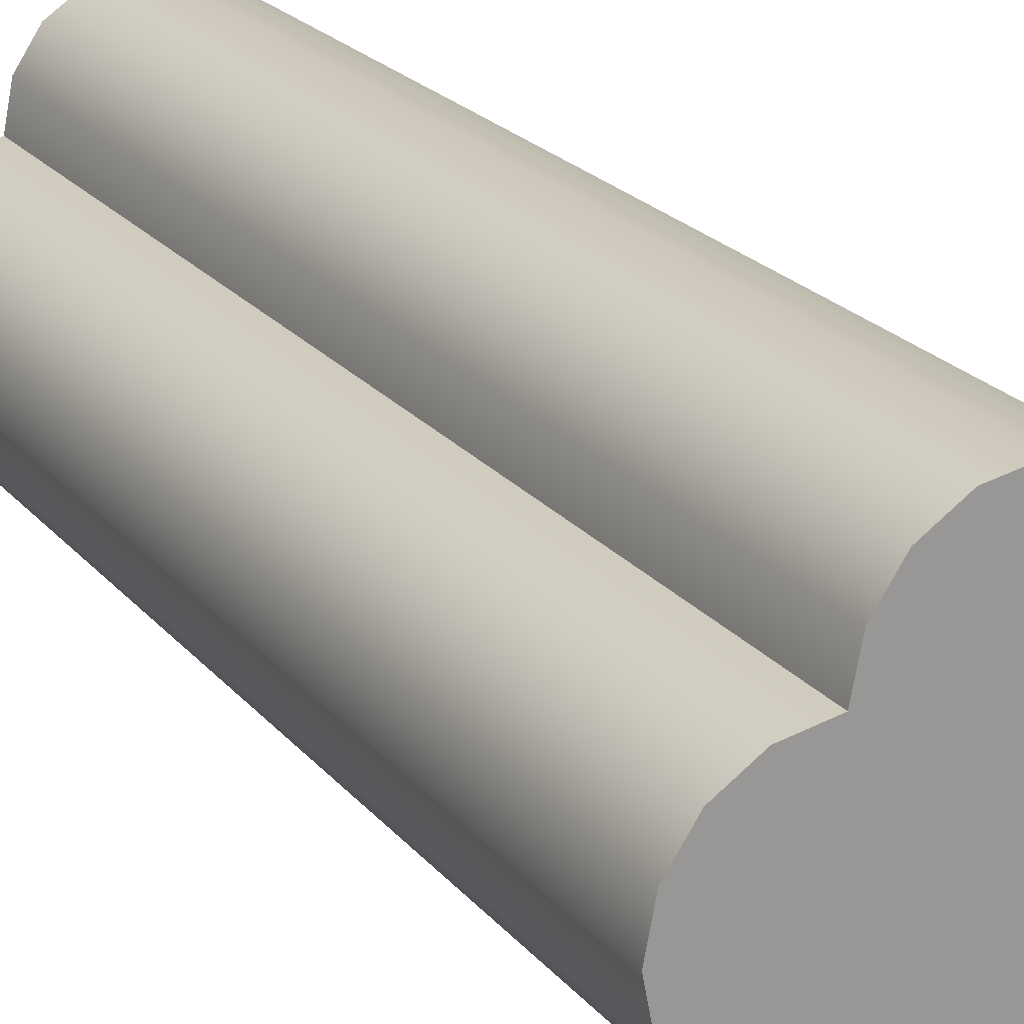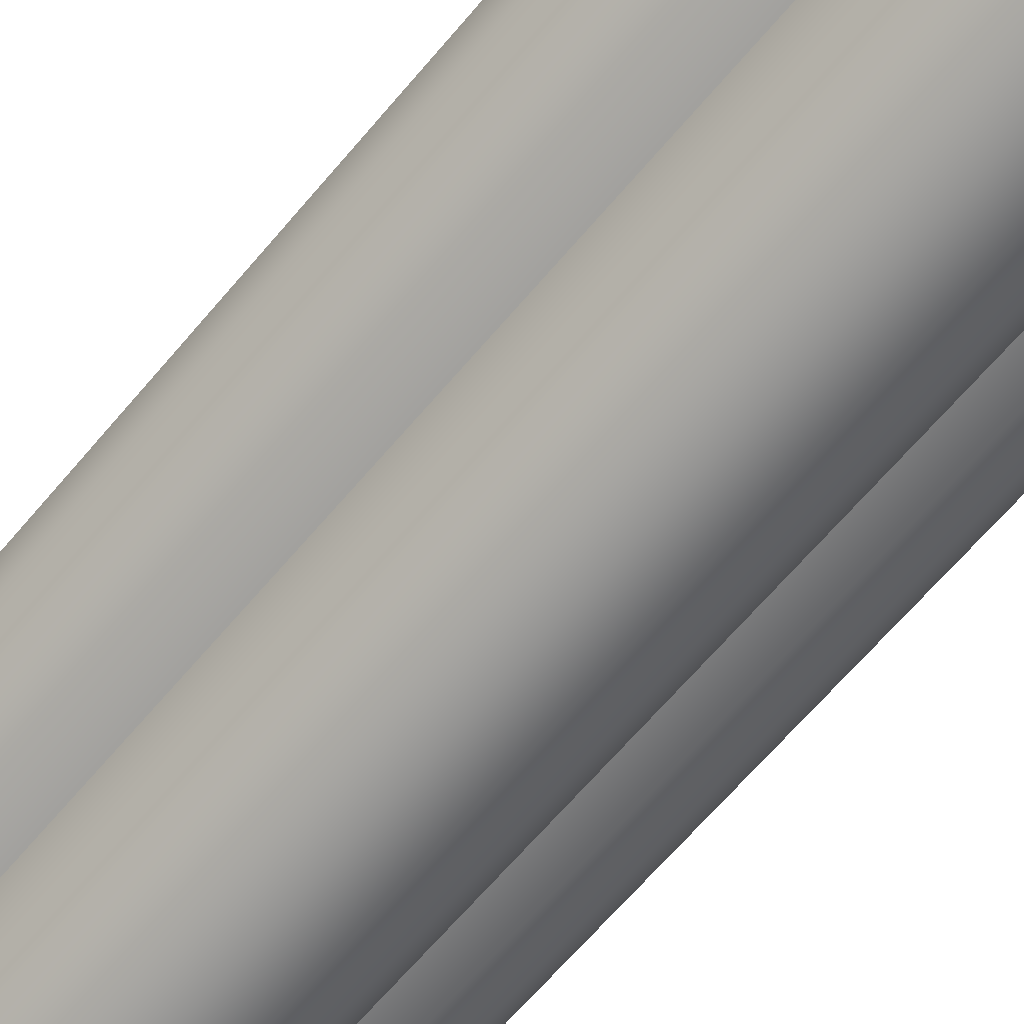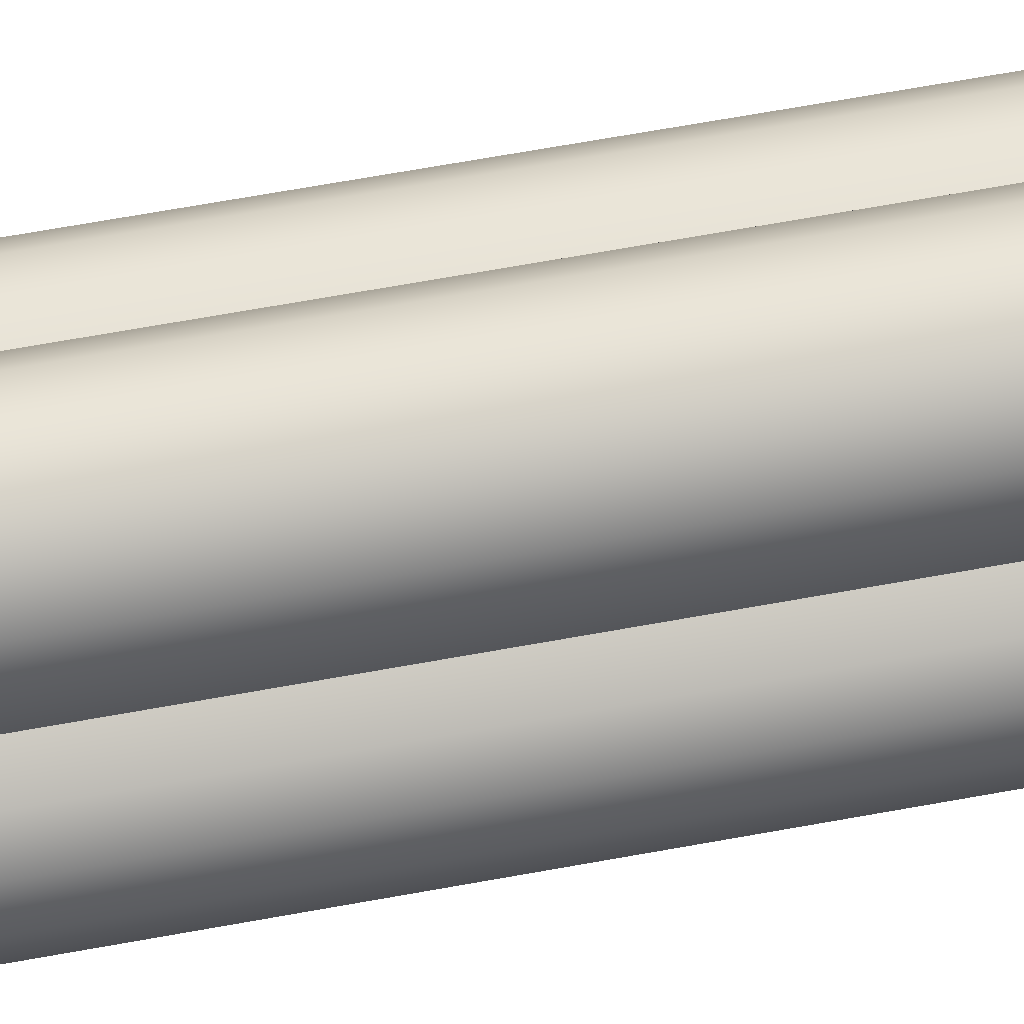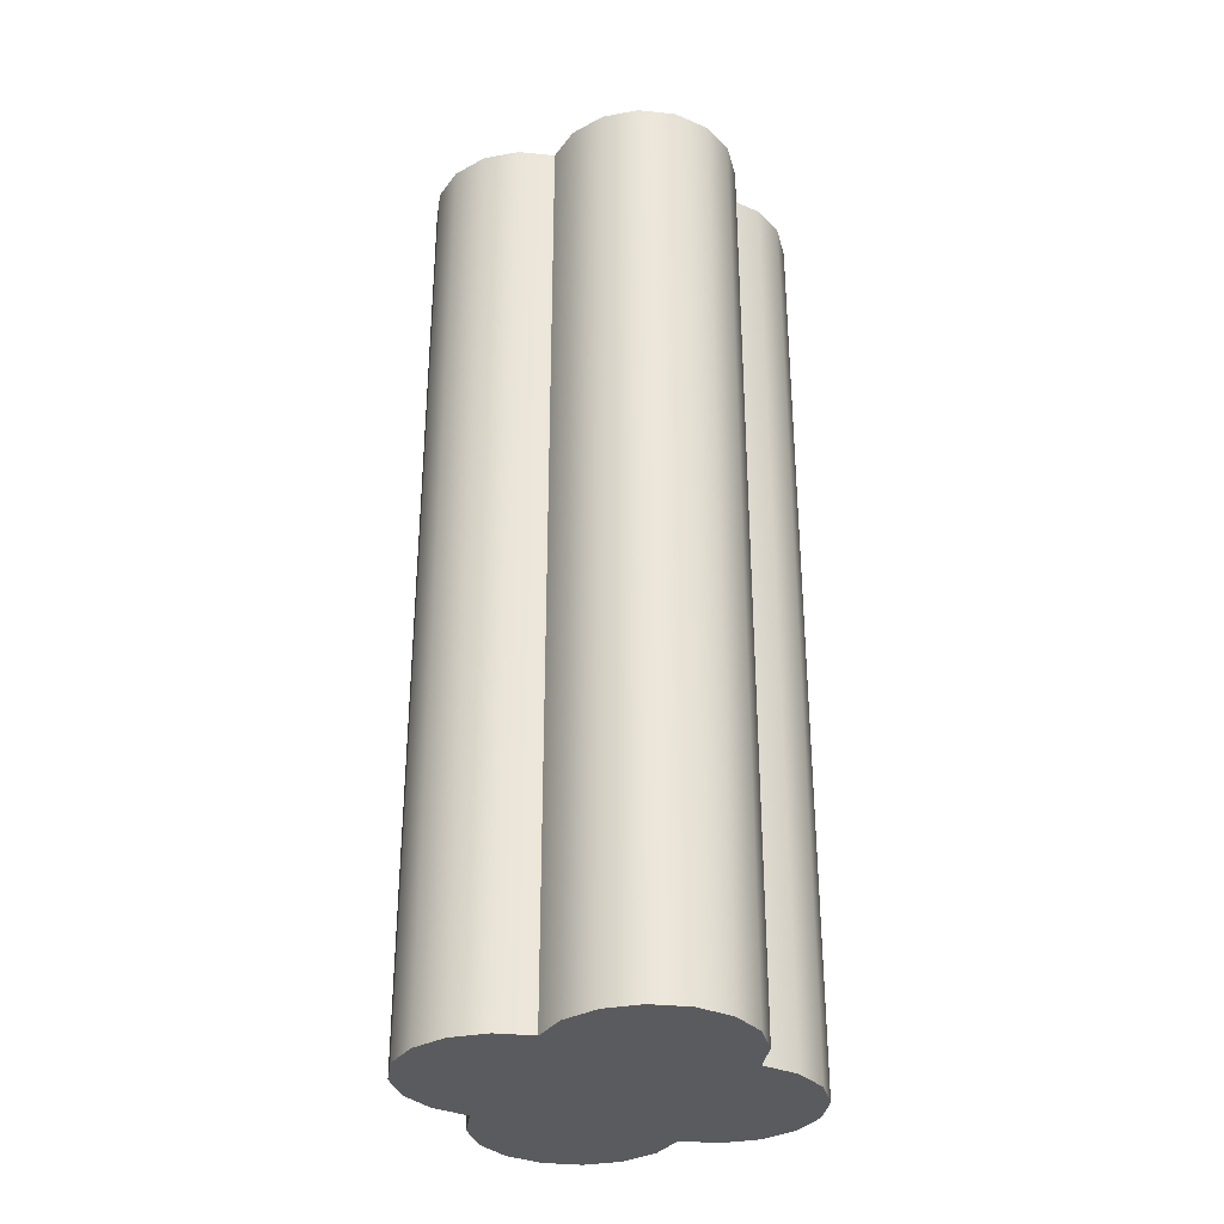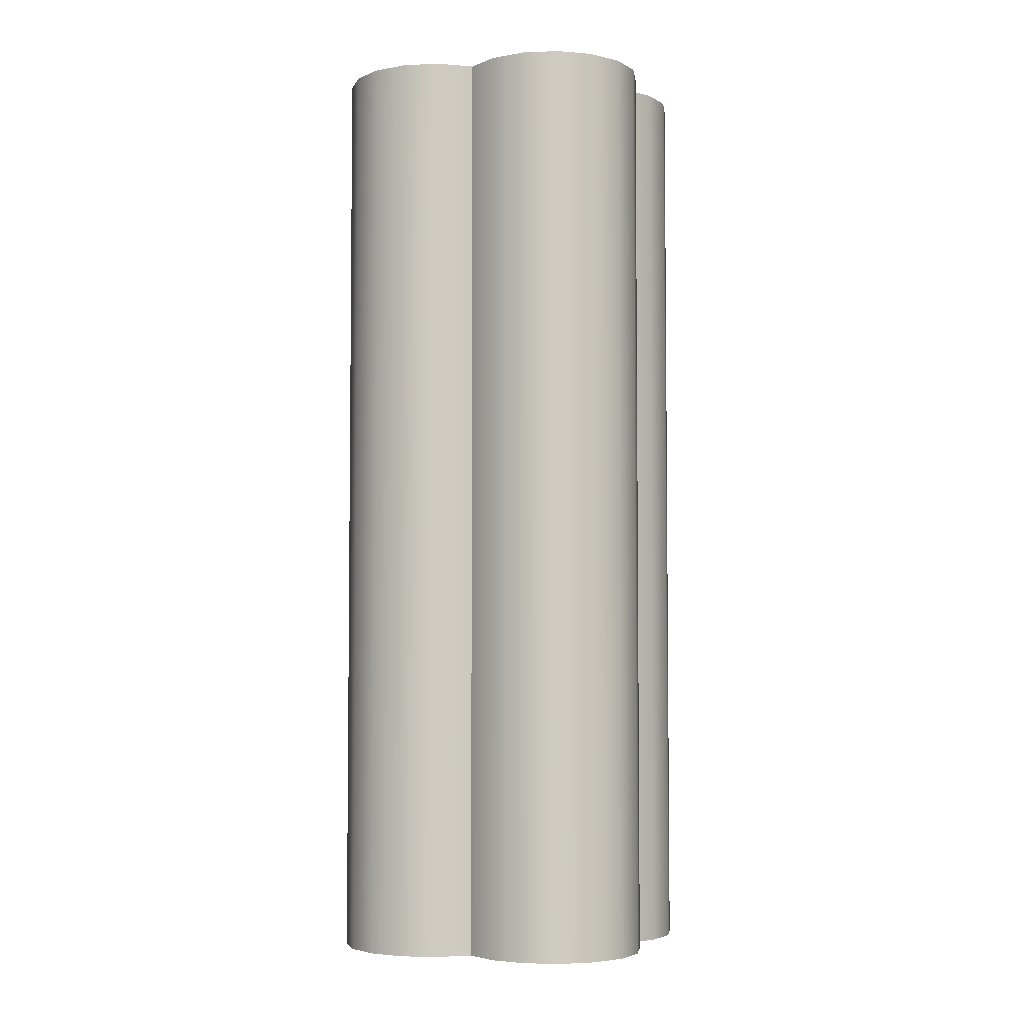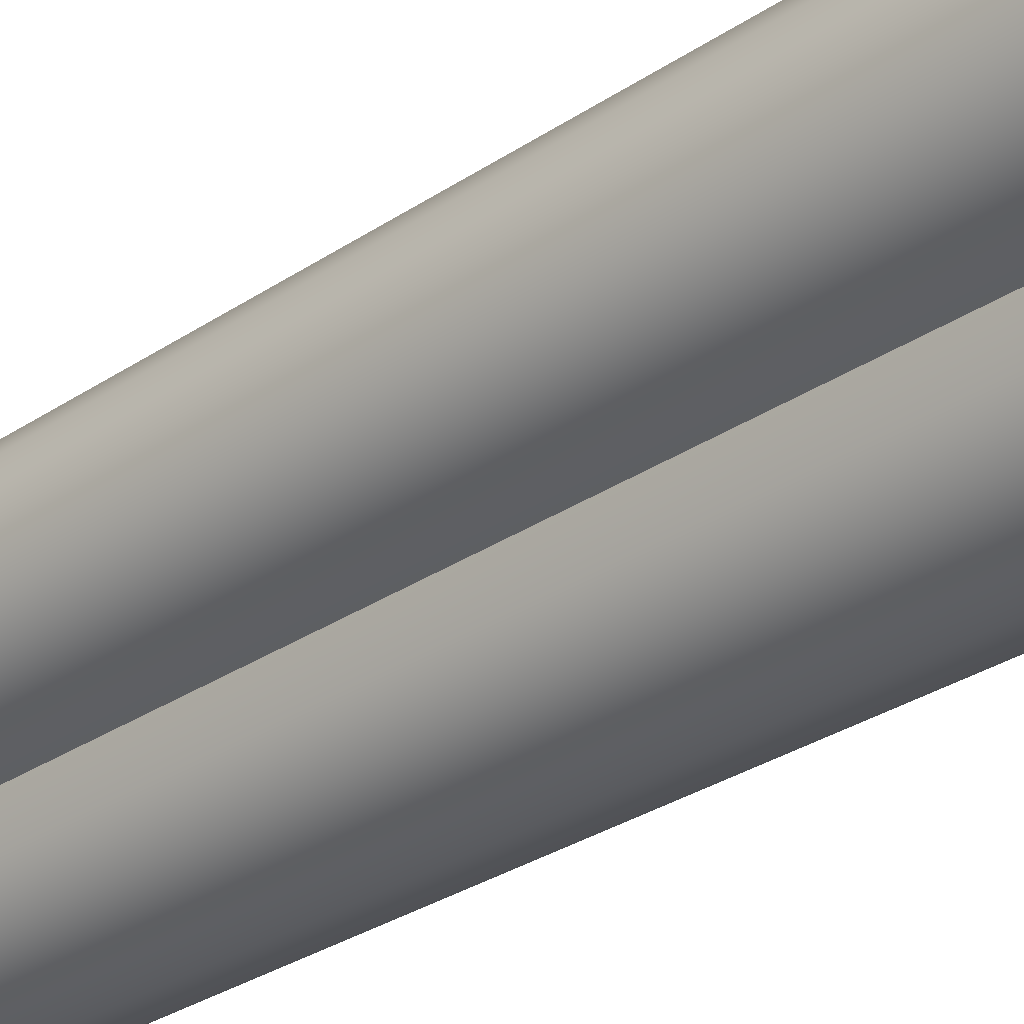
<metadata>
{"format":"obj","ext":"obj","renderer":"f3d","projection":"perspective","resolution":1024,"background":"white","views":[{"elev":21.4,"azim":-27.7,"up":"+Z"},{"elev":-66.4,"azim":-40.3,"up":"+Z"},{"elev":74.1,"azim":80.1,"up":"+Z"},{"elev":-32.8,"azim":160.6,"up":"+Y"},{"elev":-4.2,"azim":-116.4,"up":"+Y"},{"elev":-32.2,"azim":-47.3,"up":"+Z"}]}
</metadata>
<code>
v 0.7005 2 0.7003
v 0.6853 2 0.7767
v 0.6419 2 0.8415
v 0.577 2 0.8848
v 0.5 2 0.9
v 0.5 2 0.5006
v 0.7005 0 0.7003
v 0.6853 0 0.7767
v 0.6419 0 0.8415
v 0.577 0 0.8848
v 0.5 0 0.9
v 0.5 0 0.5006
v 0.5 2 0.7003
v 0.5 0 0.7003
v 0.777 2 0.6849
v 0.8418 2 0.6415
v 0.885 2 0.5766
v 0.9 2 0.4996
v 0.777 0 0.6849
v 0.8418 0 0.6415
v 0.885 0 0.5766
v 0.9 0 0.4996
v 0.7 2 0.5001
v 0.7 0 0.5001
v 0.2995 2 0.7003
v 0.3147 2 0.7767
v 0.3581 2 0.8415
v 0.423 2 0.8848
v 0.2995 0 0.7003
v 0.3147 0 0.7767
v 0.3581 0 0.8415
v 0.423 0 0.8848
v 0.223 2 0.6849
v 0.1582 2 0.6415
v 0.115 2 0.5766
v 0.1 2 0.4996
v 0.223 0 0.6849
v 0.1582 0 0.6415
v 0.115 0 0.5766
v 0.1 0 0.4996
v 0.3 2 0.5001
v 0.3 0 0.5001
v 0.7005 2 0.2997
v 0.6853 2 0.2233
v 0.6419 2 0.1585
v 0.577 2 0.1152
v 0.5 2 0.1
v 0.7005 0 0.2997
v 0.6853 0 0.2233
v 0.6419 0 0.1585
v 0.577 0 0.1152
v 0.5 0 0.1
v 0.5 2 0.2997
v 0.5 0 0.2997
v 0.777 2 0.3151
v 0.8418 2 0.3585
v 0.885 2 0.4234
v 0.777 0 0.3151
v 0.8418 0 0.3585
v 0.885 0 0.4234
v 0.2995 2 0.2997
v 0.3147 2 0.2233
v 0.3581 2 0.1585
v 0.423 2 0.1152
v 0.2995 0 0.2997
v 0.3147 0 0.2233
v 0.3581 0 0.1585
v 0.423 0 0.1152
v 0.223 2 0.3151
v 0.1582 2 0.3585
v 0.115 2 0.4234
v 0.223 0 0.3151
v 0.1582 0 0.3585
v 0.115 0 0.4234
f 2 8 7 1
f 3 9 8 2
f 4 10 9 3
f 5 11 10 4
f 5 28 32 11
f 25 29 30 26
f 26 30 31 27
f 27 31 32 28
f 43 48 49 44
f 44 49 50 45
f 45 50 51 46
f 46 51 52 47
f 52 68 64 47
f 62 66 65 61
f 63 67 66 62
f 64 68 67 63
f 7 19 15 1
f 15 19 20 16
f 16 20 21 17
f 17 21 22 18
f 22 60 57 18
f 25 33 37 29
f 34 38 37 33
f 35 39 38 34
f 36 40 39 35
f 36 71 74 40
f 43 55 58 48
f 56 59 58 55
f 57 60 59 56
f 65 72 69 61
f 69 72 73 70
f 70 73 74 71
f 1 13 5 4 3 2
f 1 23 6
f 6 13 1
f 6 25 13
f 6 41 25
f 6 61 41
f 7 14 12
f 7 24 22 21 20 19
f 8 9 10 11 14 7
f 11 32 31 30 29 14
f 12 24 7
f 12 48 24
f 12 54 48
f 12 65 54
f 13 25 26 27 28 5
f 14 29 12
f 15 16 17 18 23 1
f 18 57 56 55 43 23
f 23 43 6
f 24 48 58 59 60 22
f 25 41 36 35 34 33
f 29 42 12
f 37 38 39 40 42 29
f 40 74 73 72 65 42
f 41 61 69 70 71 36
f 42 65 12
f 43 53 6
f 44 45 46 47 53 43
f 47 64 63 62 61 53
f 48 54 52 51 50 49
f 53 61 6
f 54 65 66 67 68 52

</code>
